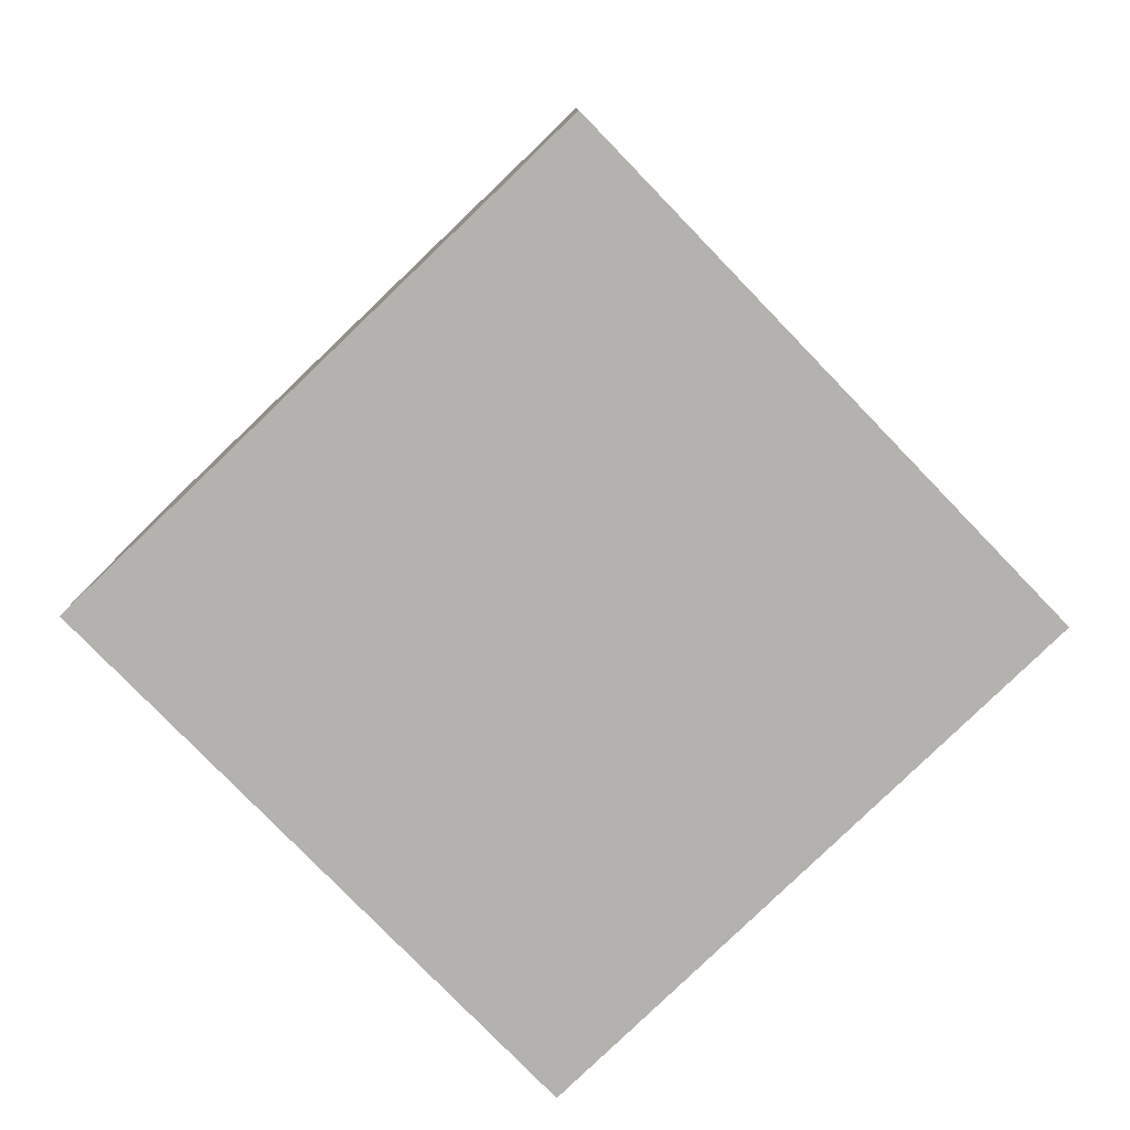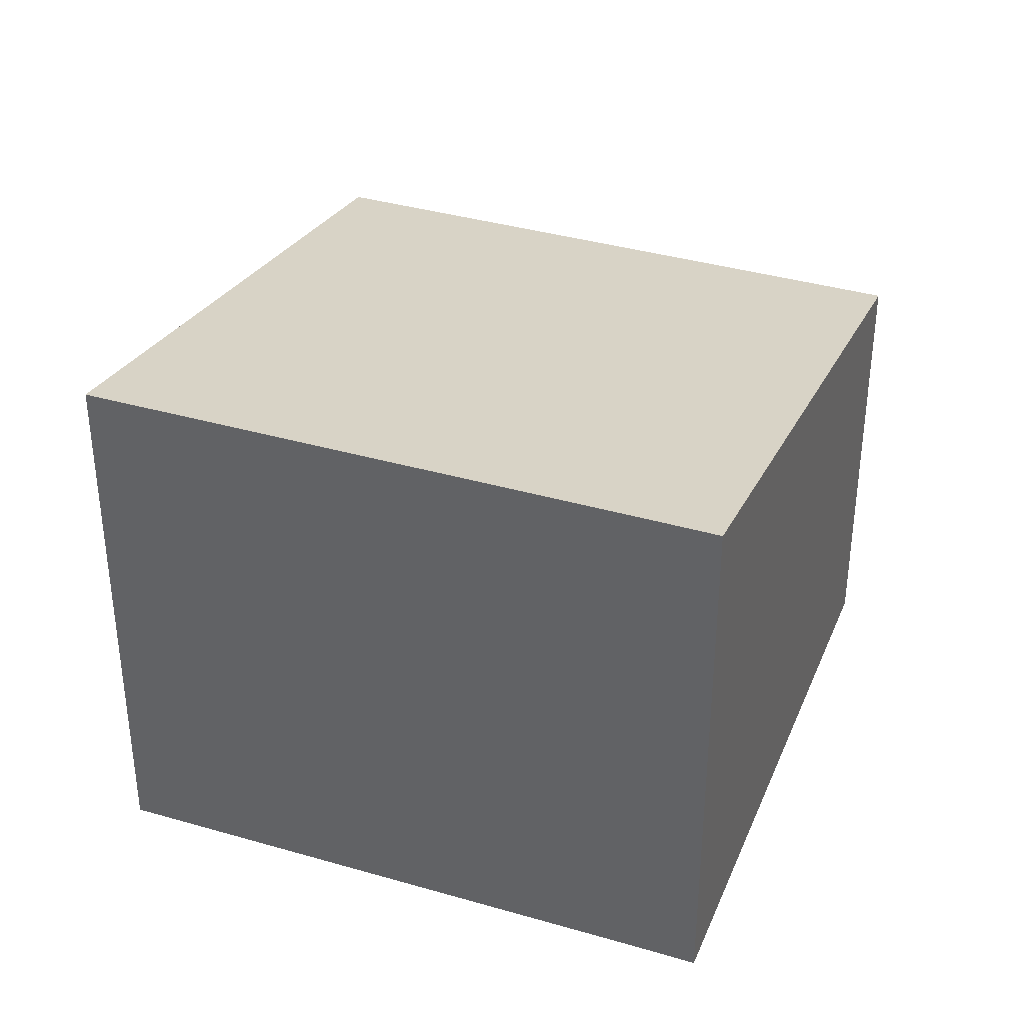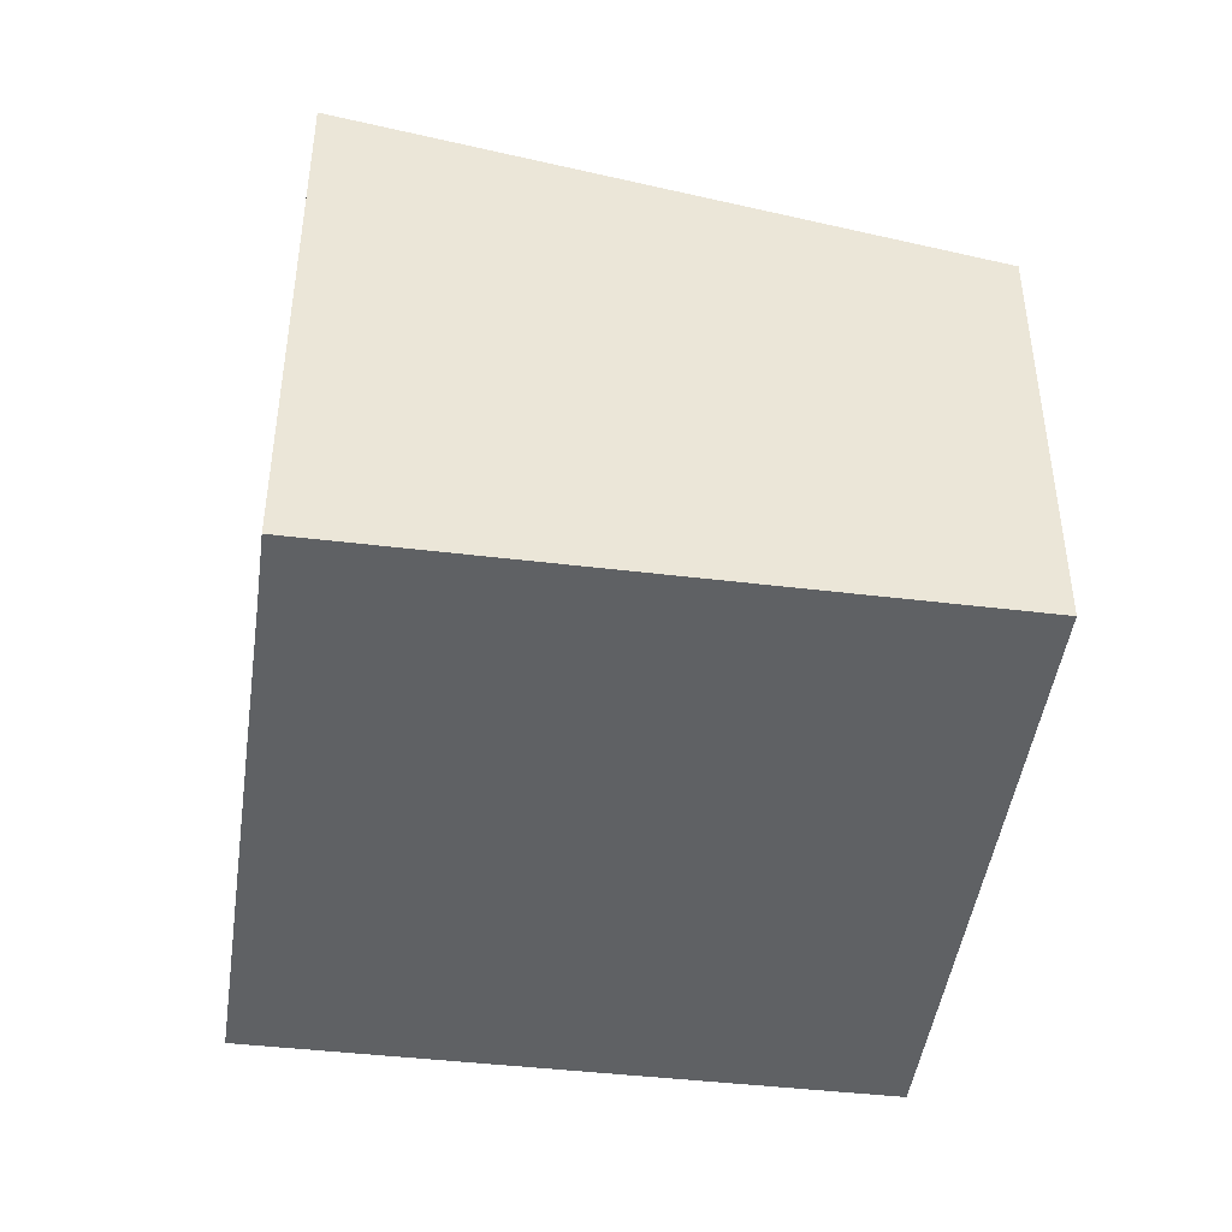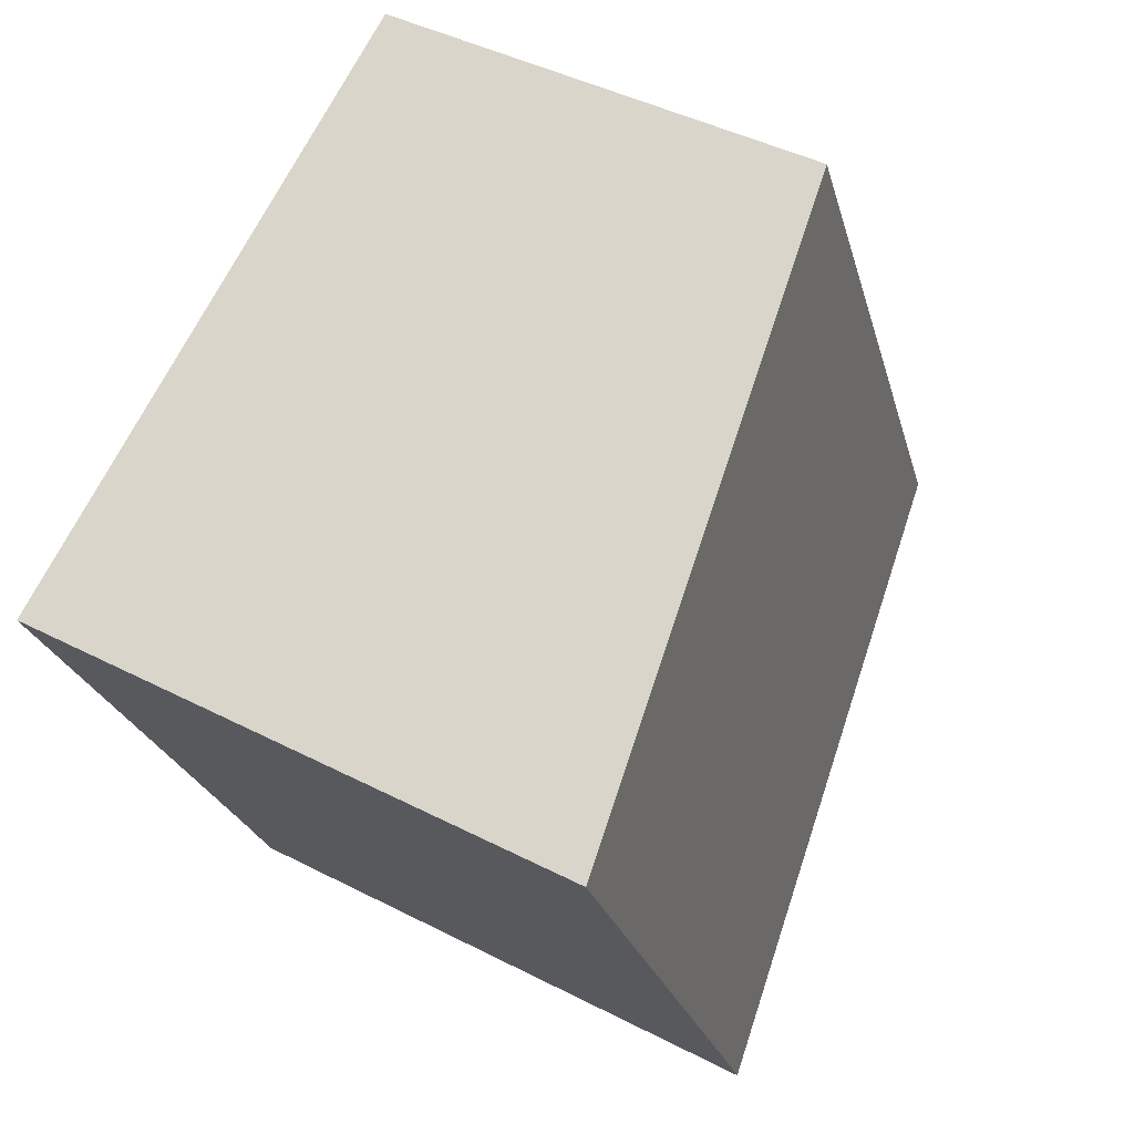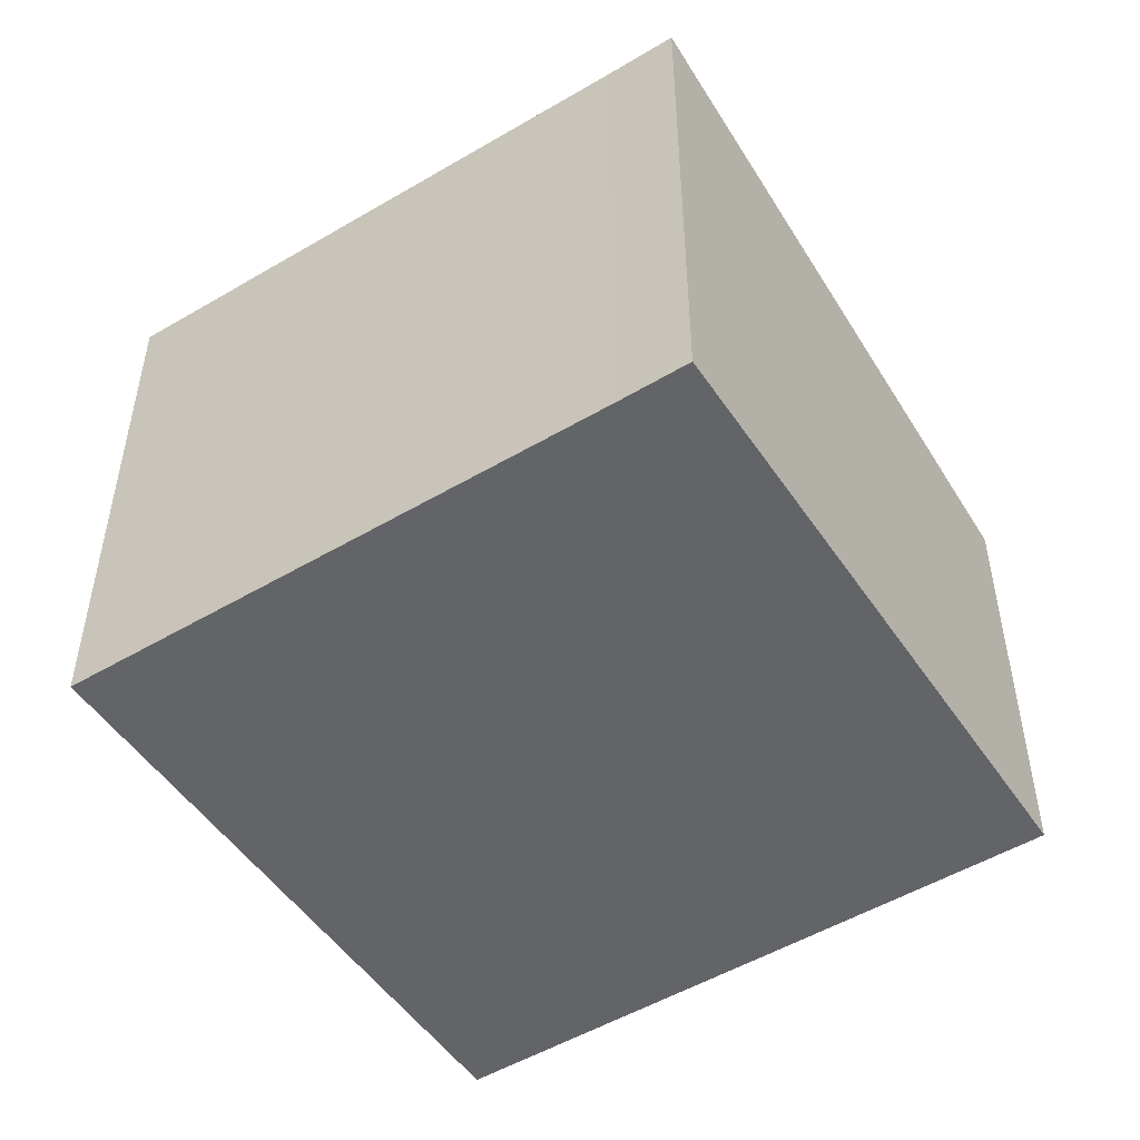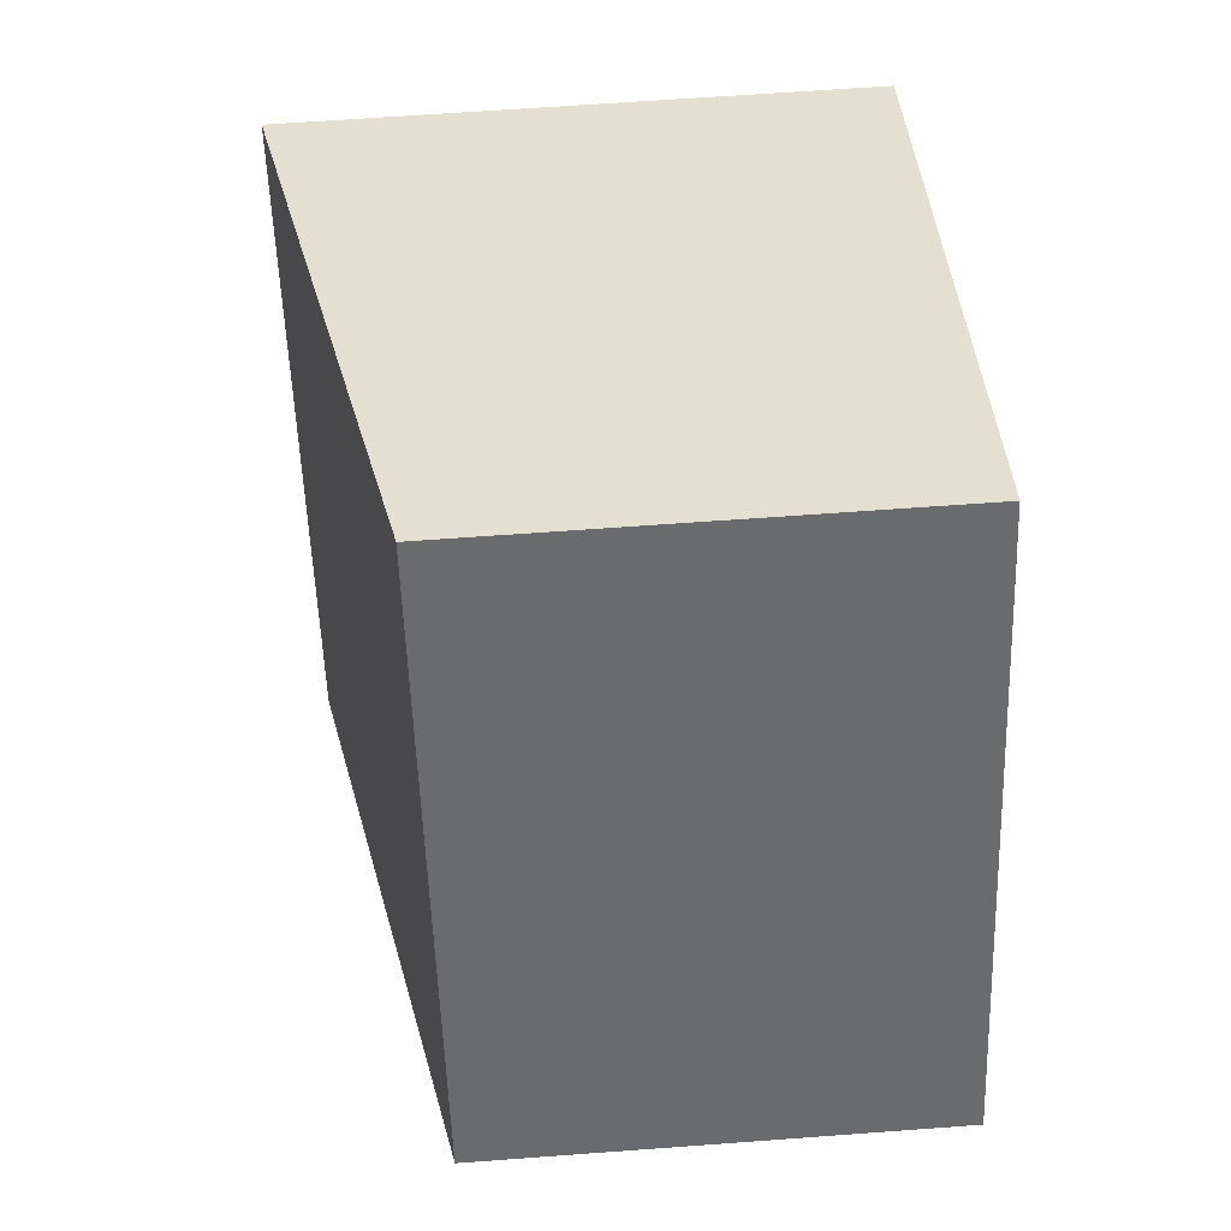
<metadata>
{"format":"obj","ext":"obj","renderer":"f3d","projection":"perspective","resolution":1024,"background":"white","views":[{"elev":-79.7,"azim":160.5,"up":"+Y"},{"elev":36.7,"azim":137.3,"up":"+Y"},{"elev":-45.4,"azim":-161.4,"up":"+Y"},{"elev":43.4,"azim":121.4,"up":"+Z"},{"elev":-51.1,"azim":149.4,"up":"+Y"},{"elev":63.5,"azim":-94.3,"up":"+Z"}]}
</metadata>
<code>
v  0 6.216 3.806e-16
v  8.377 7.769 -3.043
v  7.924 7.771 -3.962
v  11.96 7.771 4.085
v  3.975 6.209 8.014
v  1.836 6.213 3.705
v  11.96 -2.501e-16 4.085
v  3.975 -4.907e-16 8.014
v  8.377 1.863e-16 -3.043
v  7.924 2.426e-16 -3.962
v  0 0 0
v  1.836 -2.269e-16 3.705
g defaultobject
f 1 2 3
f 2 1 4
f 4 1 5
f 5 1 6
f 5 7 4
f 7 5 8
f 7 2 4
f 2 7 9
f 2 9 3
f 3 9 10
f 10 1 3
f 1 10 11
f 11 6 1
f 6 11 5
f 5 11 8
f 8 11 12
f 9 11 10
f 11 9 7
f 11 7 8
f 11 8 12

</code>
